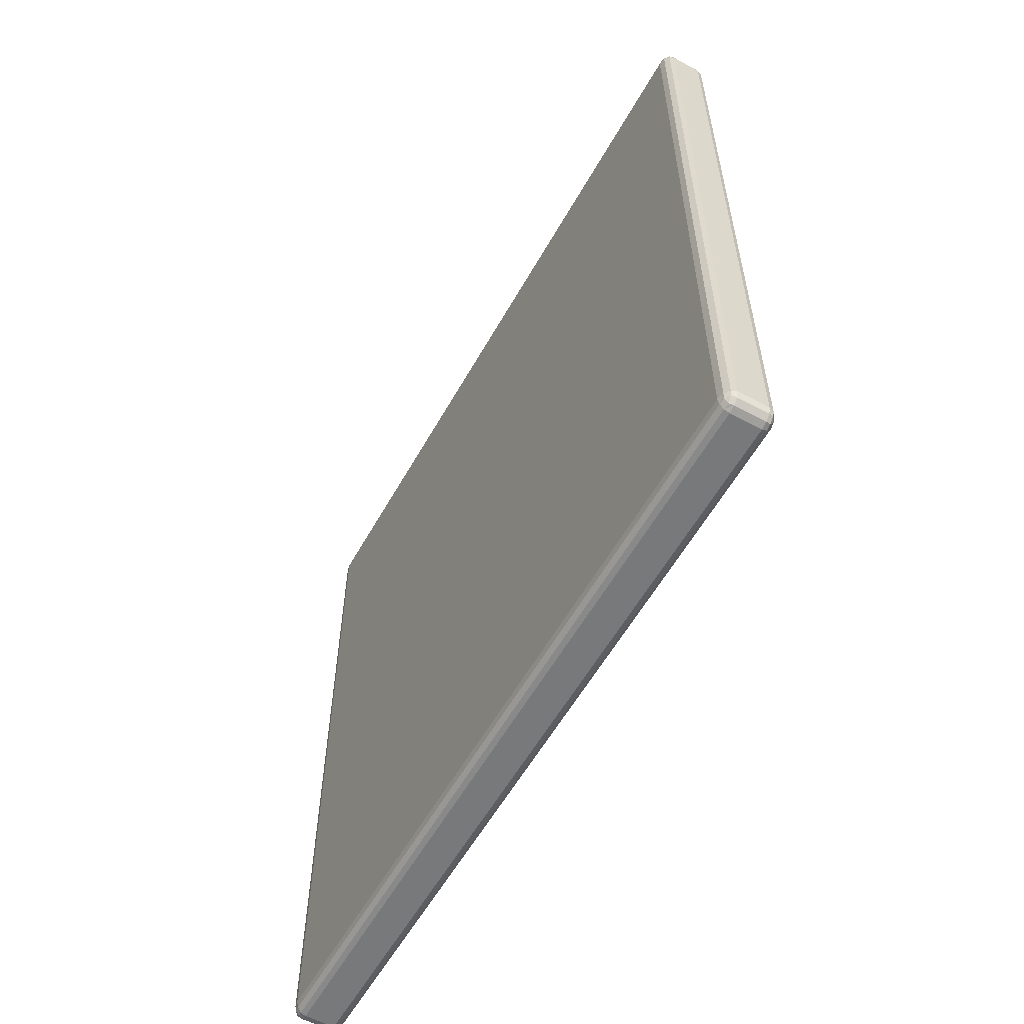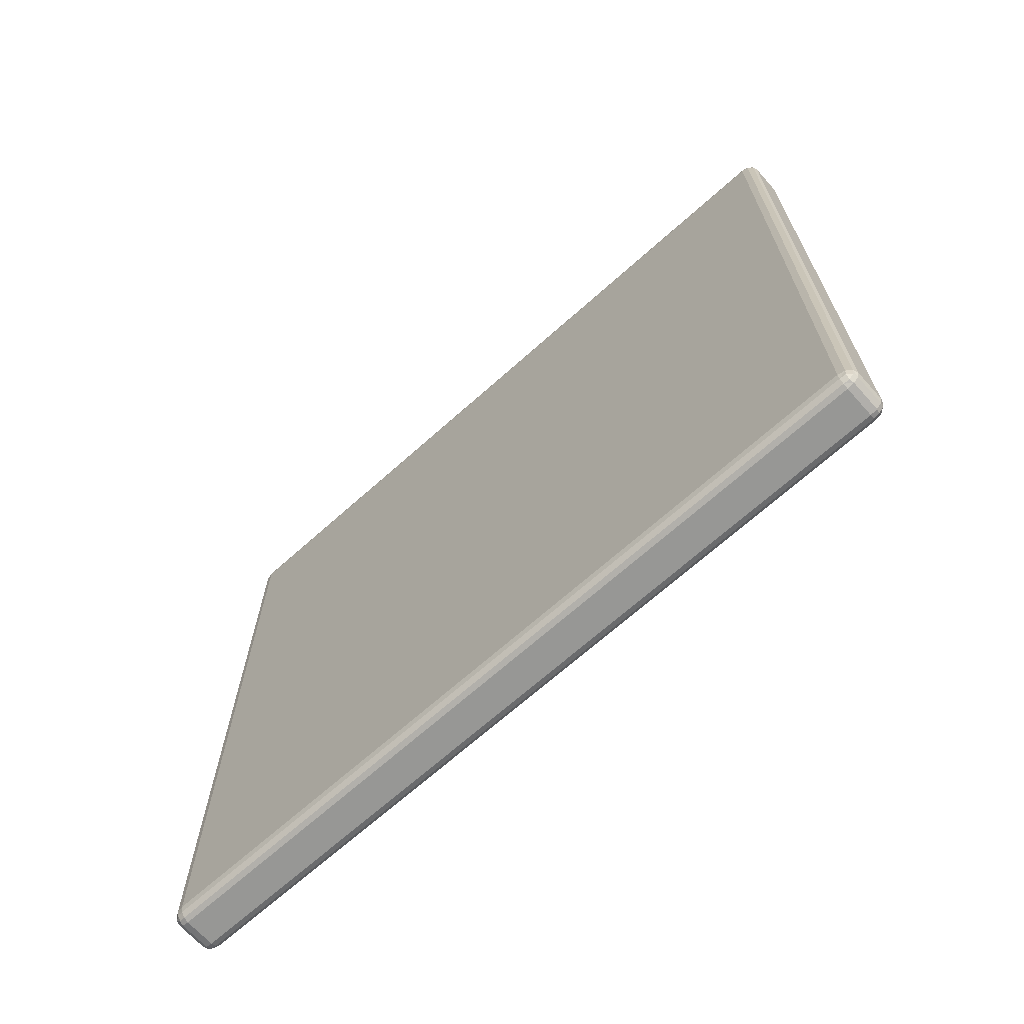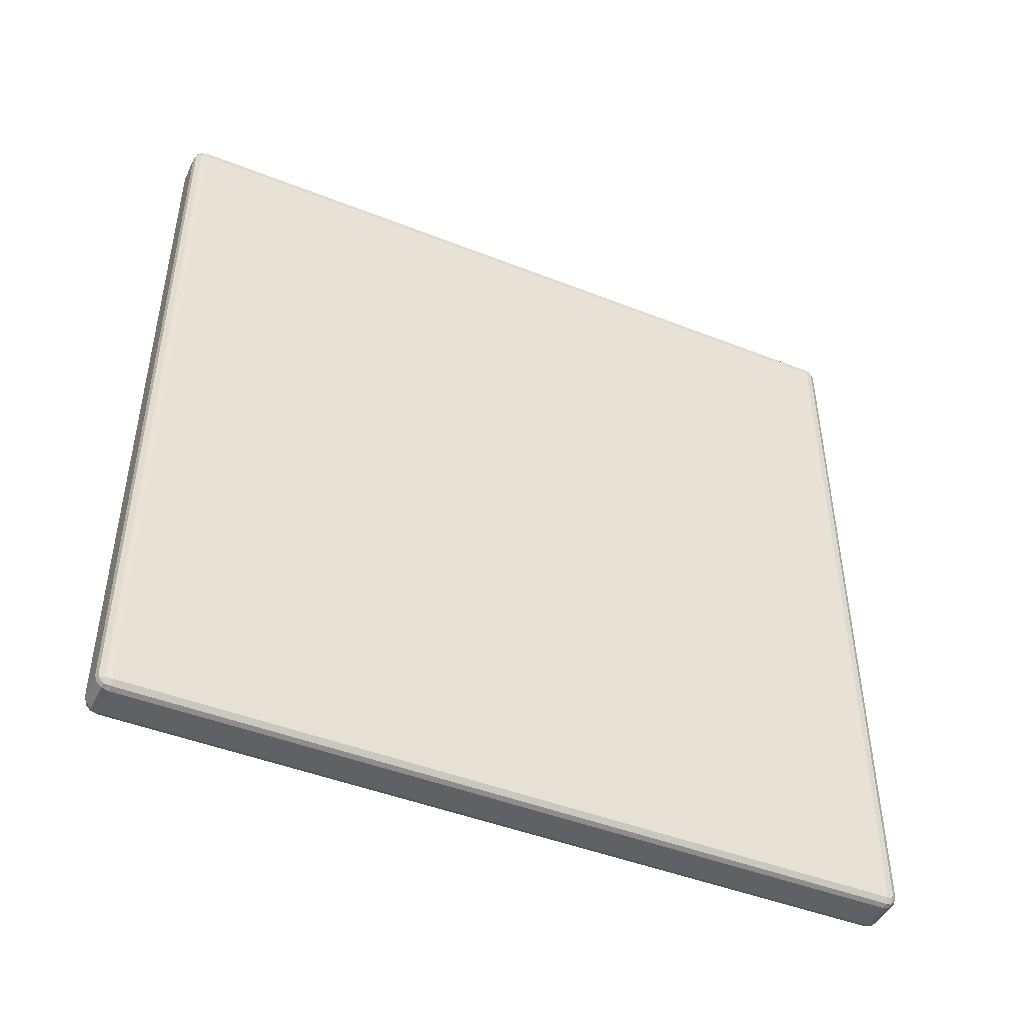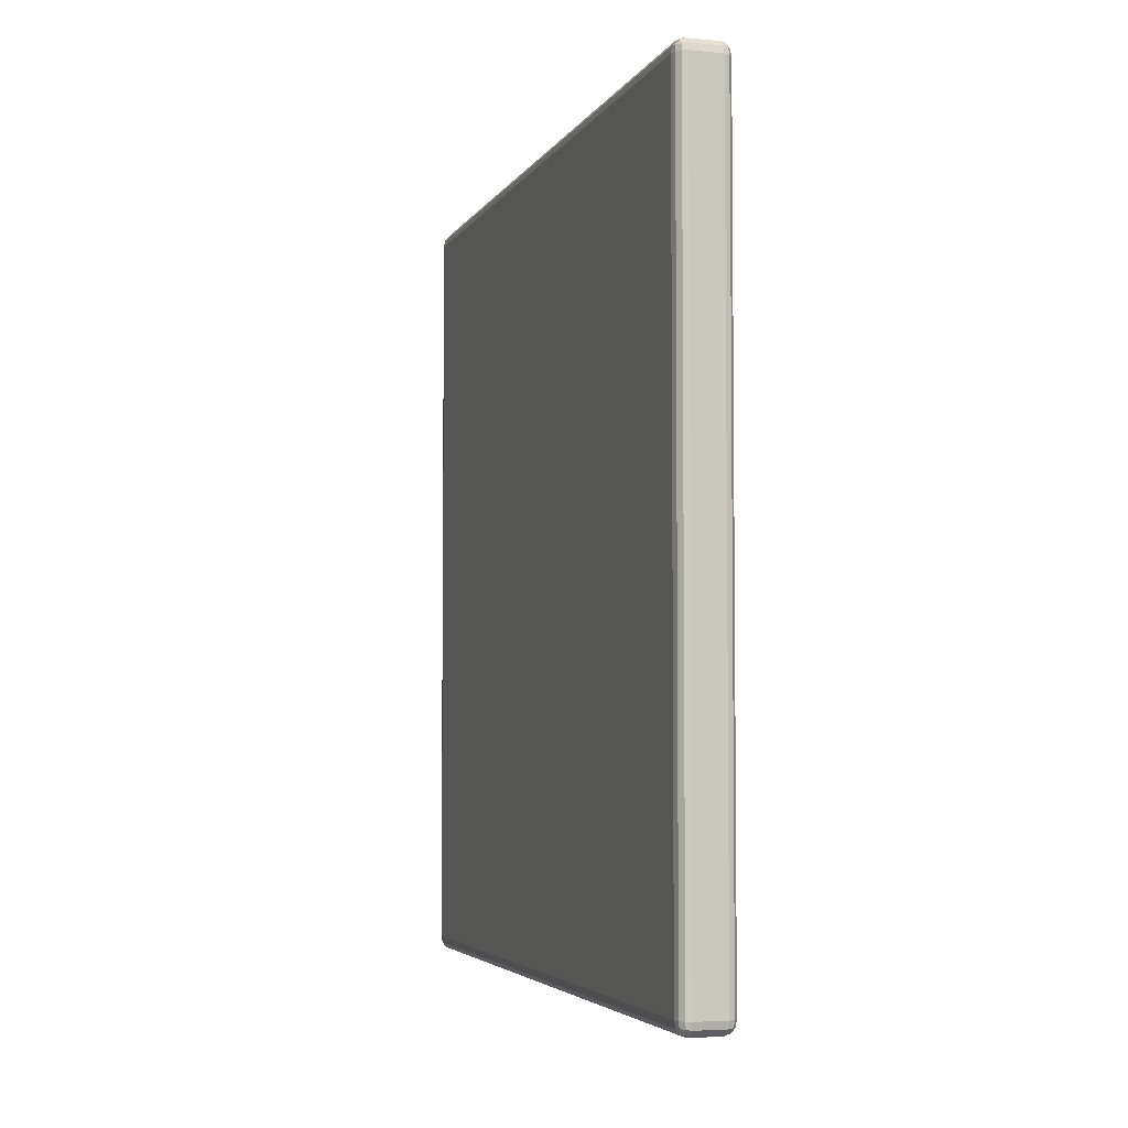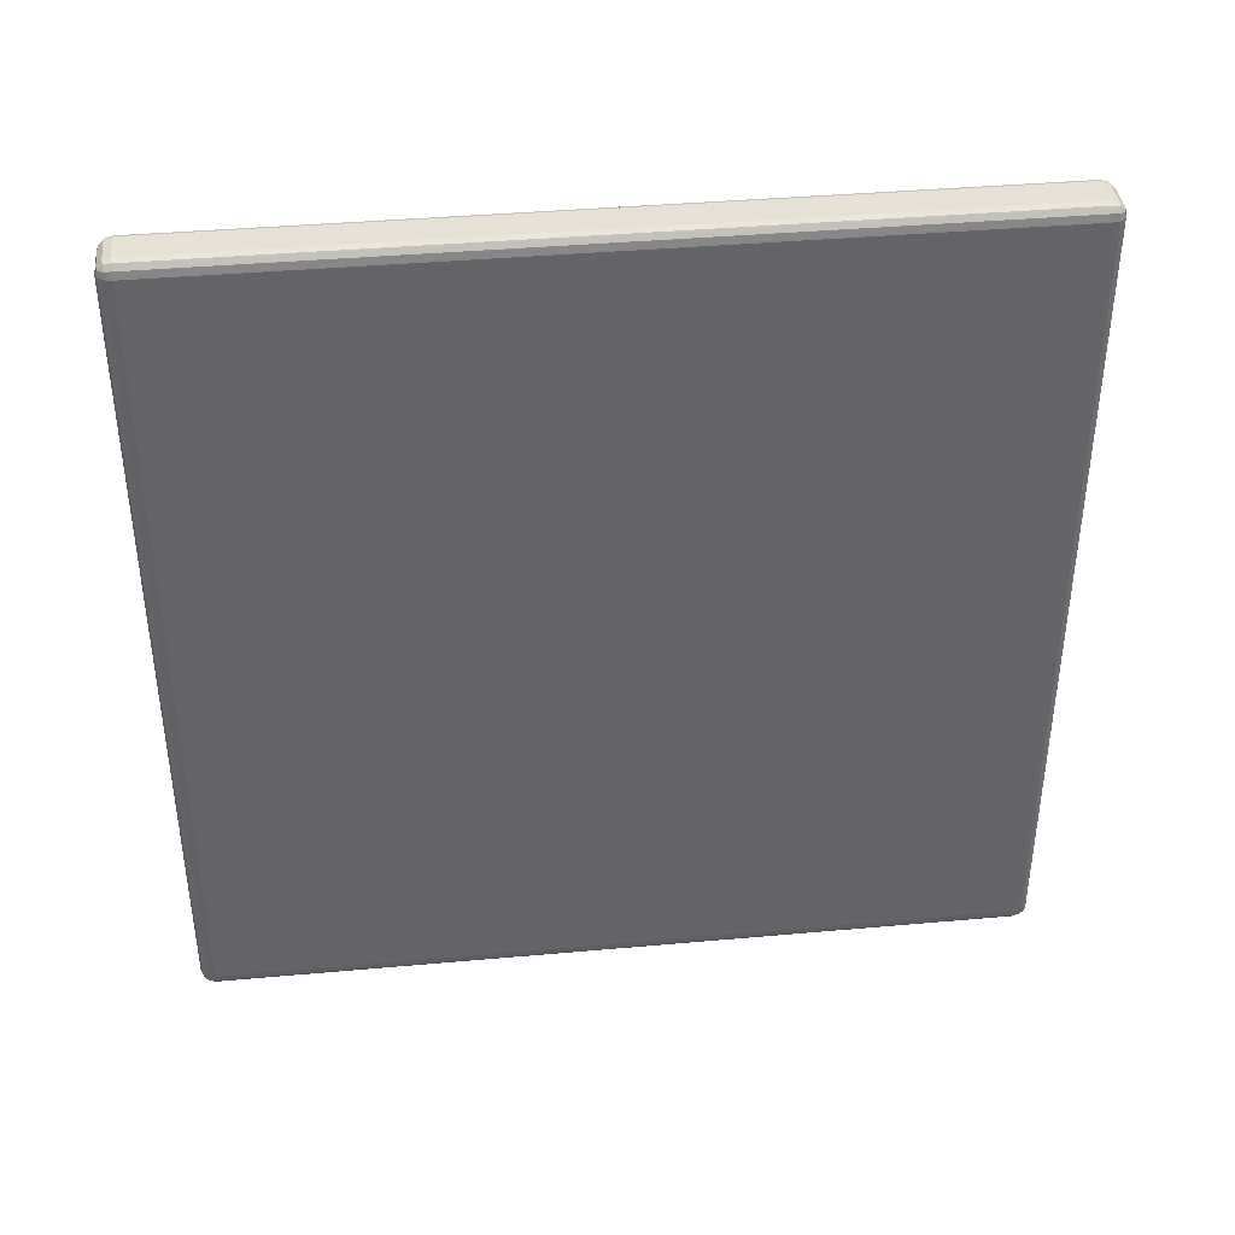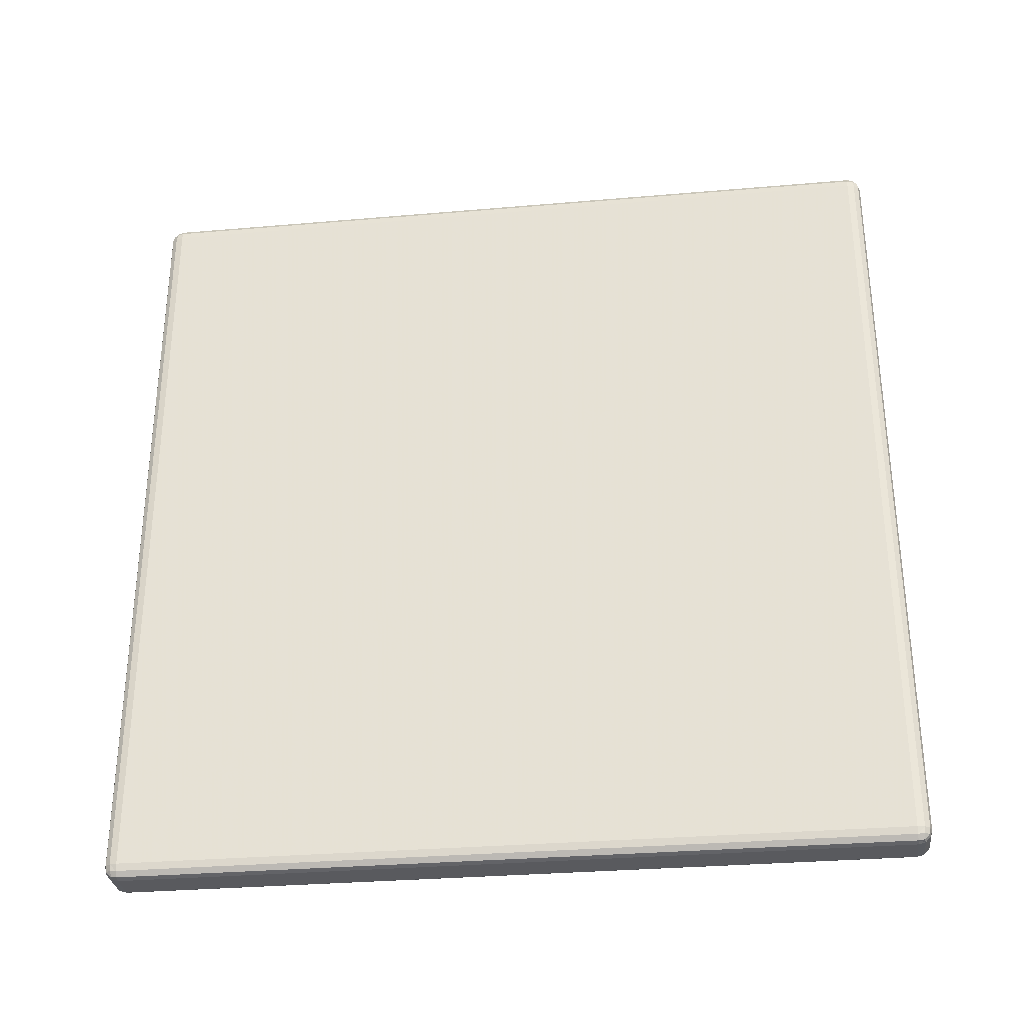
<metadata>
{"format":"obj","ext":"obj","renderer":"f3d","projection":"perspective","resolution":1024,"background":"white","views":[{"elev":-57.7,"azim":150.9,"up":"+Z"},{"elev":-68.1,"azim":131.9,"up":"+Z"},{"elev":-45.7,"azim":-114.4,"up":"+Z"},{"elev":-4.2,"azim":-16.8,"up":"+Y"},{"elev":39.2,"azim":83.6,"up":"+Z"},{"elev":-31.3,"azim":-83.0,"up":"+Y"}]}
</metadata>
<code>
v -0.2333 -4.191 4.83
v -0.1958 -4.242 4.83
v -0.1444 -4.261 4.83
v -0.1444 -4.242 4.899
v -0.1444 -4.191 4.95
v -0.1444 -4.121 4.969
v -0.1958 -4.121 4.95
v -0.2333 -4.121 4.899
v -0.2471 -4.121 4.83
v 0.215 -4.242 4.83
v 0.2526 -4.191 4.83
v 0.2664 -4.121 4.83
v 0.2526 -4.121 4.899
v 0.215 -4.121 4.95
v 0.1637 -4.121 4.969
v 0.1637 -4.191 4.95
v 0.1637 -4.242 4.899
v 0.1637 -4.261 4.83
v -0.1958 3.72 4.83
v -0.2333 3.669 4.83
v -0.2471 3.599 4.83
v -0.2333 3.599 4.899
v -0.1958 3.599 4.95
v -0.1444 3.599 4.969
v -0.1444 3.669 4.95
v -0.1444 3.72 4.899
v -0.1444 3.739 4.83
v 0.2526 3.669 4.83
v 0.215 3.72 4.83
v 0.1637 3.739 4.83
v 0.1637 3.72 4.899
v 0.1637 3.669 4.95
v 0.1637 3.599 4.969
v 0.215 3.599 4.95
v 0.2526 3.599 4.899
v 0.2664 3.599 4.83
v -0.1958 3.599 -2.959
v -0.2333 3.599 -2.908
v -0.2471 3.599 -2.839
v -0.2333 3.669 -2.839
v -0.1958 3.72 -2.839
v -0.1444 3.739 -2.839
v -0.1444 3.72 -2.908
v -0.1444 3.669 -2.959
v -0.1444 3.599 -2.978
v 0.2526 3.599 -2.908
v 0.215 3.599 -2.959
v 0.1637 3.599 -2.978
v 0.1637 3.669 -2.959
v 0.1637 3.72 -2.908
v 0.1637 3.739 -2.839
v 0.215 3.72 -2.839
v 0.2526 3.669 -2.839
v 0.2664 3.599 -2.839
v -0.1958 -4.242 -2.839
v -0.2333 -4.191 -2.839
v -0.2471 -4.121 -2.839
v -0.2333 -4.121 -2.908
v -0.1958 -4.121 -2.959
v -0.1444 -4.121 -2.978
v -0.1444 -4.191 -2.959
v -0.1444 -4.242 -2.908
v -0.1444 -4.261 -2.839
v 0.2526 -4.191 -2.839
v 0.215 -4.242 -2.839
v 0.1637 -4.261 -2.839
v 0.1637 -4.242 -2.908
v 0.1637 -4.191 -2.959
v 0.1637 -4.121 -2.978
v 0.215 -4.121 -2.959
v 0.2526 -4.121 -2.908
v 0.2664 -4.121 -2.839
v -0.2256 -4.182 4.89
v -0.1888 -4.232 4.89
v -0.1888 -4.182 4.94
v 0.208 -4.232 4.89
v 0.2449 -4.182 4.89
v 0.208 -4.182 4.94
v -0.1888 3.709 4.89
v -0.2256 3.659 4.89
v -0.1888 3.659 4.94
v 0.2449 3.659 4.89
v 0.208 3.709 4.89
v 0.208 3.659 4.94
v -0.1888 3.659 -2.949
v -0.2256 3.659 -2.899
v -0.1888 3.709 -2.899
v 0.2449 3.659 -2.899
v 0.208 3.659 -2.949
v 0.208 3.709 -2.899
v -0.1888 -4.232 -2.899
v -0.2256 -4.182 -2.899
v -0.1888 -4.182 -2.949
v 0.2449 -4.182 -2.899
v 0.208 -4.232 -2.899
v 0.208 -4.182 -2.949
f 3 2 55 63
f 2 1 56 55
f 1 9 57 56
f 6 5 16 15
f 5 4 17 16
f 4 3 18 17
f 9 8 22 21
f 8 7 23 22
f 7 6 24 23
f 12 11 64 72
f 11 10 65 64
f 10 18 66 65
f 15 14 34 33
f 14 13 35 34
f 13 12 36 35
f 21 20 40 39
f 20 19 41 40
f 19 27 42 41
f 27 26 31 30
f 26 25 32 31
f 25 24 33 32
f 30 29 52 51
f 29 28 53 52
f 28 36 54 53
f 39 38 58 57
f 38 37 59 58
f 37 45 60 59
f 45 44 49 48
f 44 43 50 49
f 43 42 51 50
f 48 47 70 69
f 47 46 71 70
f 46 54 72 71
f 63 62 67 66
f 62 61 68 67
f 61 60 69 68
f 6 15 33 24
f 27 30 51 42
f 45 48 69 60
f 63 66 18 3
f 12 72 54 36
f 57 9 21 39
f 8 9 1 73
f 73 1 2 74
f 2 3 4 74
f 74 4 5 75
f 5 6 7 75
f 75 7 8 73
f 73 74 75
f 17 18 10 76
f 76 10 11 77
f 11 12 13 77
f 77 13 14 78
f 14 15 16 78
f 78 16 17 76
f 76 77 78
f 26 27 19 79
f 79 19 20 80
f 20 21 22 80
f 80 22 23 81
f 23 24 25 81
f 81 25 26 79
f 79 80 81
f 35 36 28 82
f 82 28 29 83
f 29 30 31 83
f 83 31 32 84
f 32 33 34 84
f 84 34 35 82
f 82 83 84
f 44 45 37 85
f 85 37 38 86
f 38 39 40 86
f 86 40 41 87
f 41 42 43 87
f 87 43 44 85
f 85 86 87
f 53 54 46 88
f 88 46 47 89
f 47 48 49 89
f 89 49 50 90
f 50 51 52 90
f 90 52 53 88
f 88 89 90
f 62 63 55 91
f 91 55 56 92
f 56 57 58 92
f 92 58 59 93
f 59 60 61 93
f 93 61 62 91
f 91 92 93
f 71 72 64 94
f 94 64 65 95
f 65 66 67 95
f 95 67 68 96
f 68 69 70 96
f 96 70 71 94
f 94 95 96

</code>
